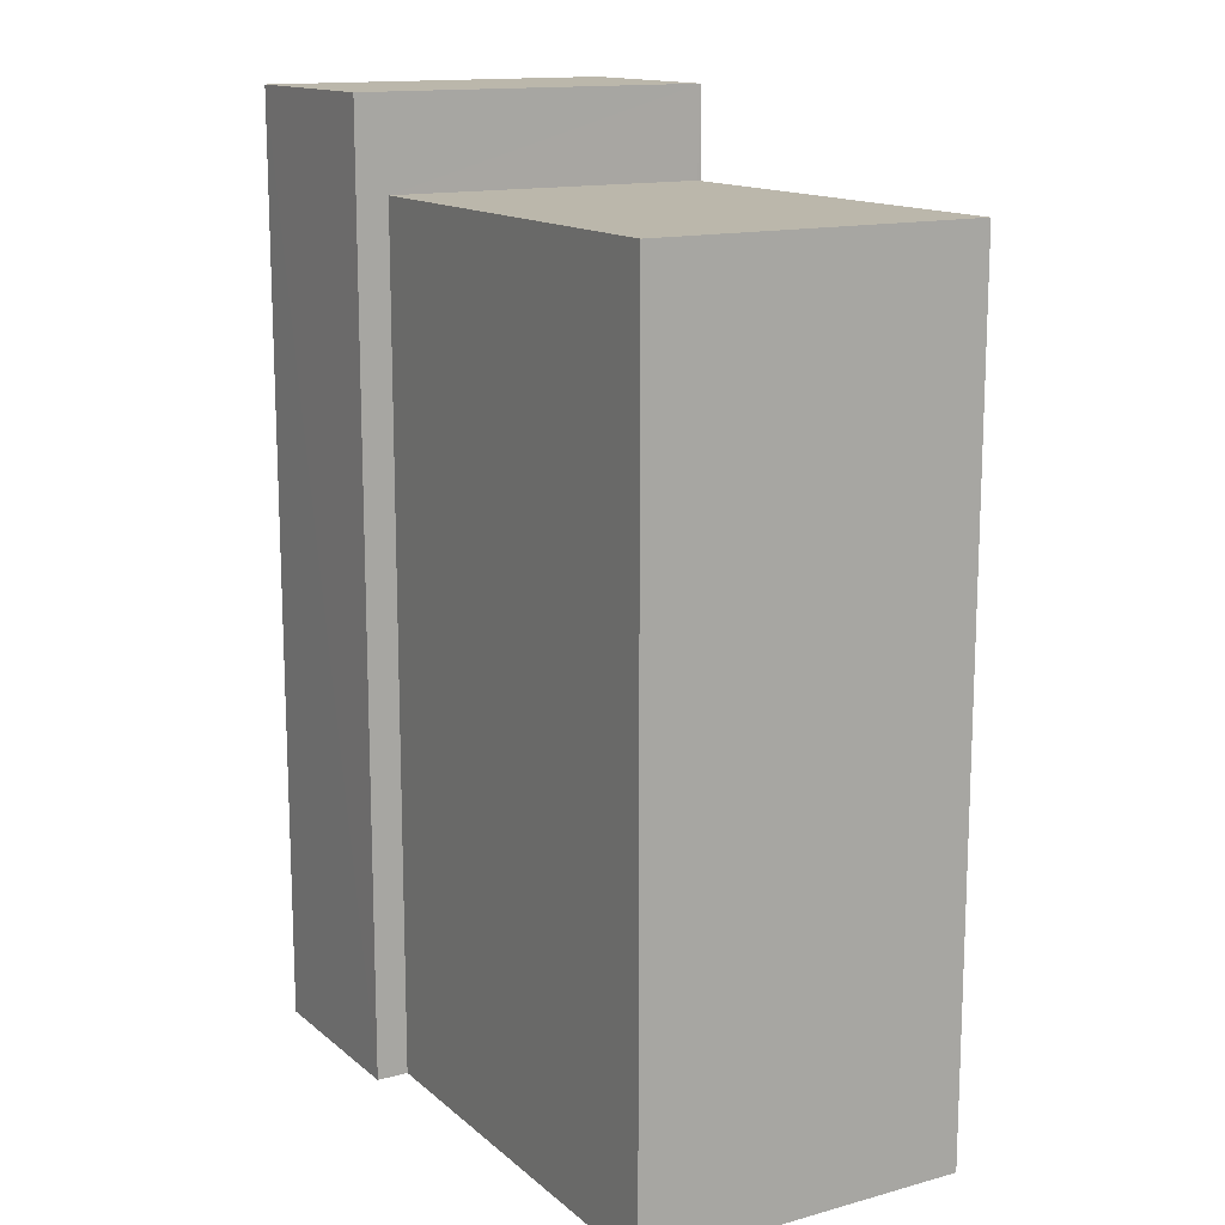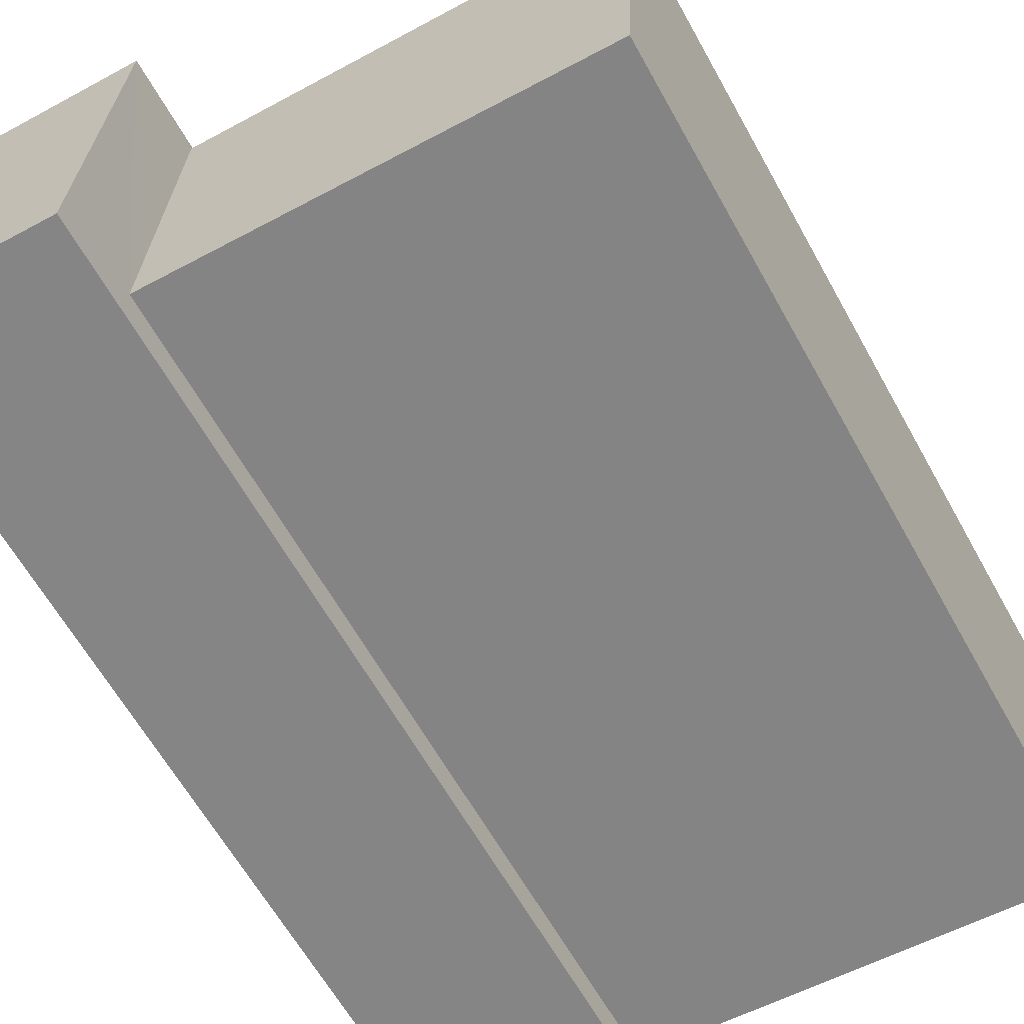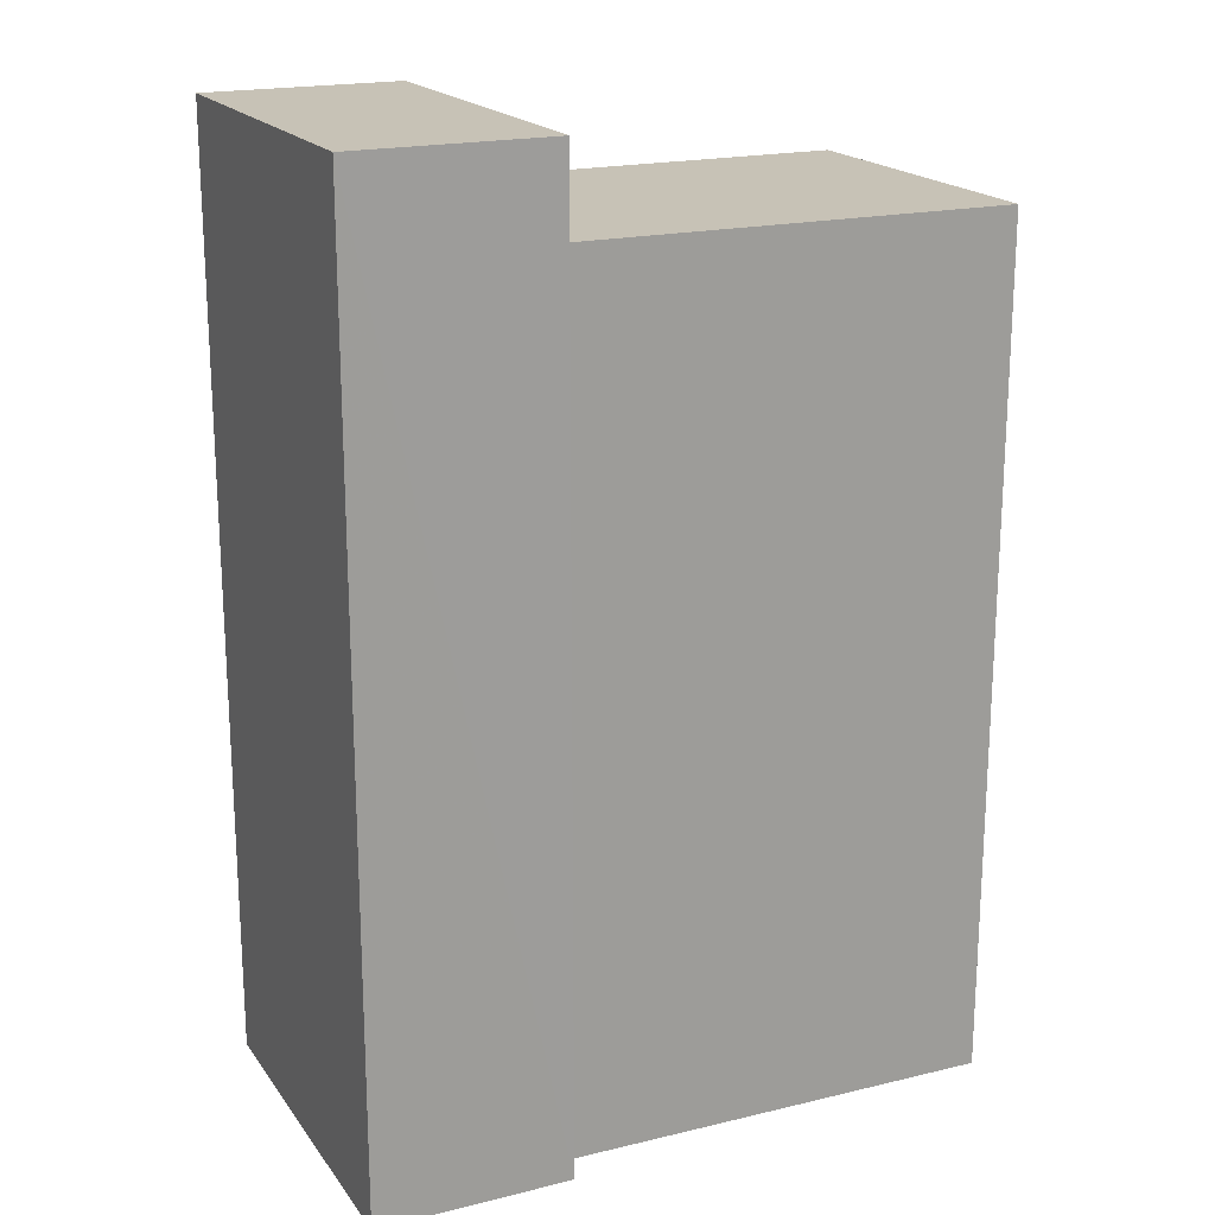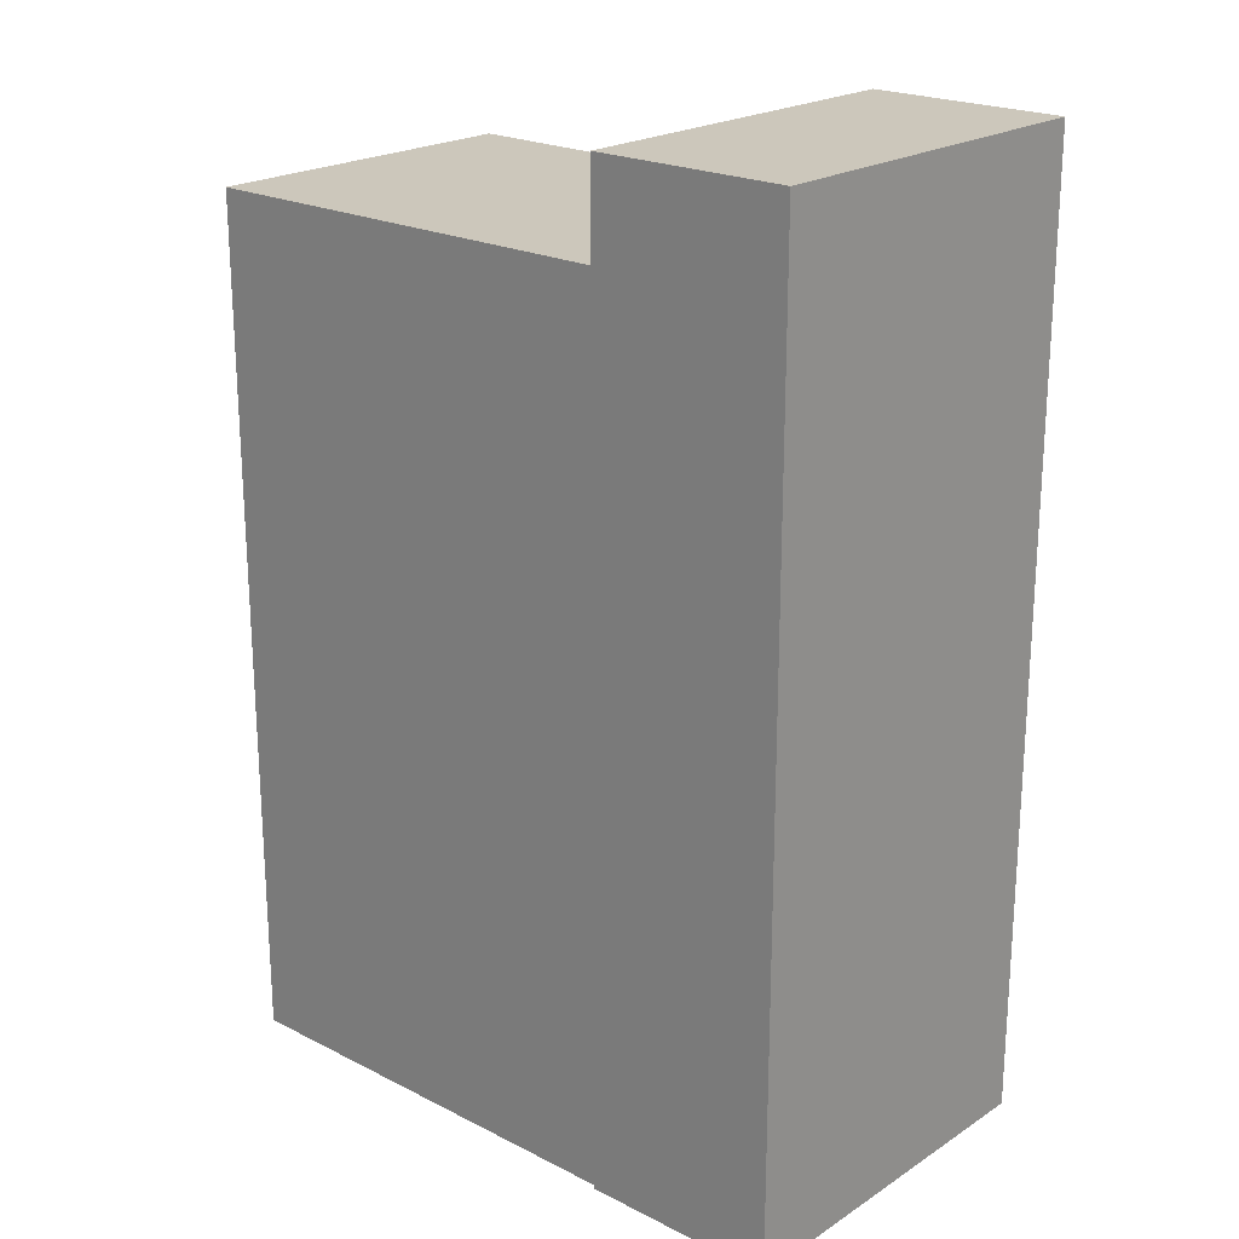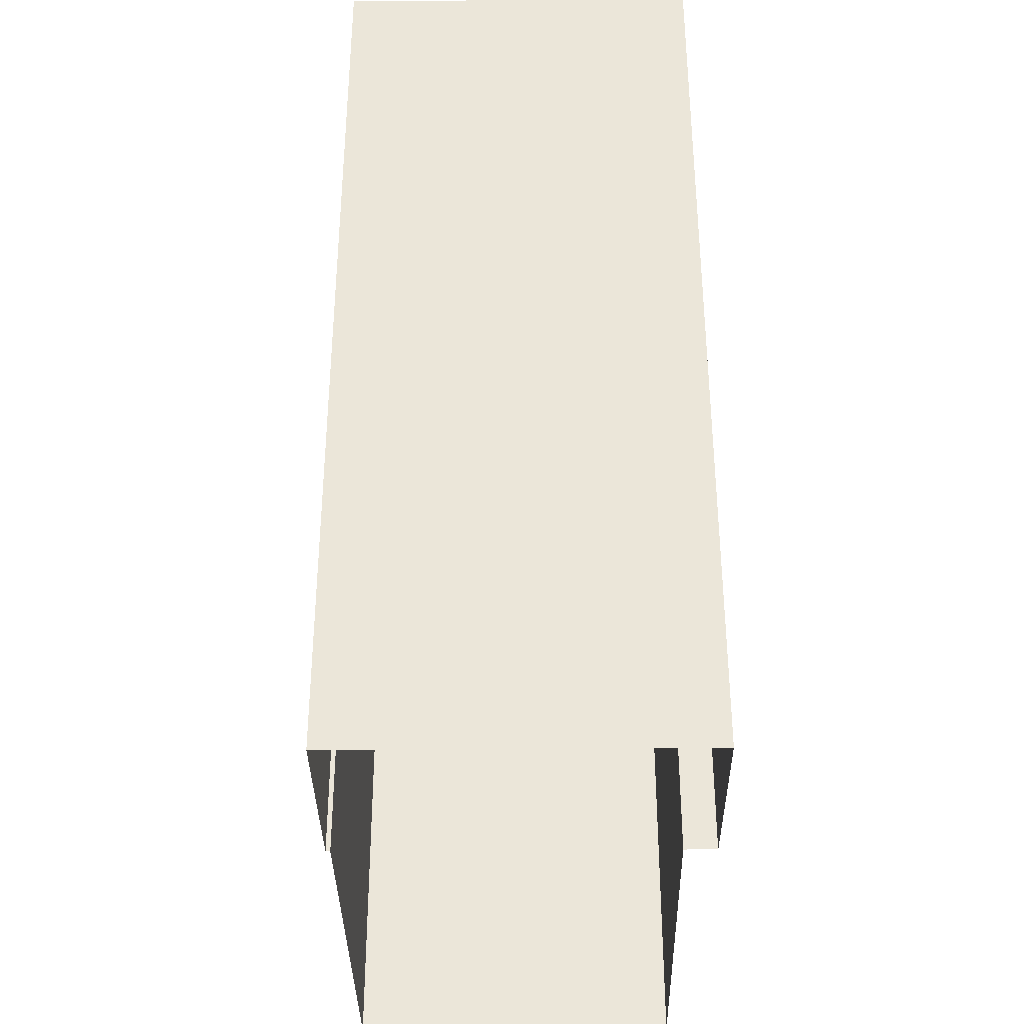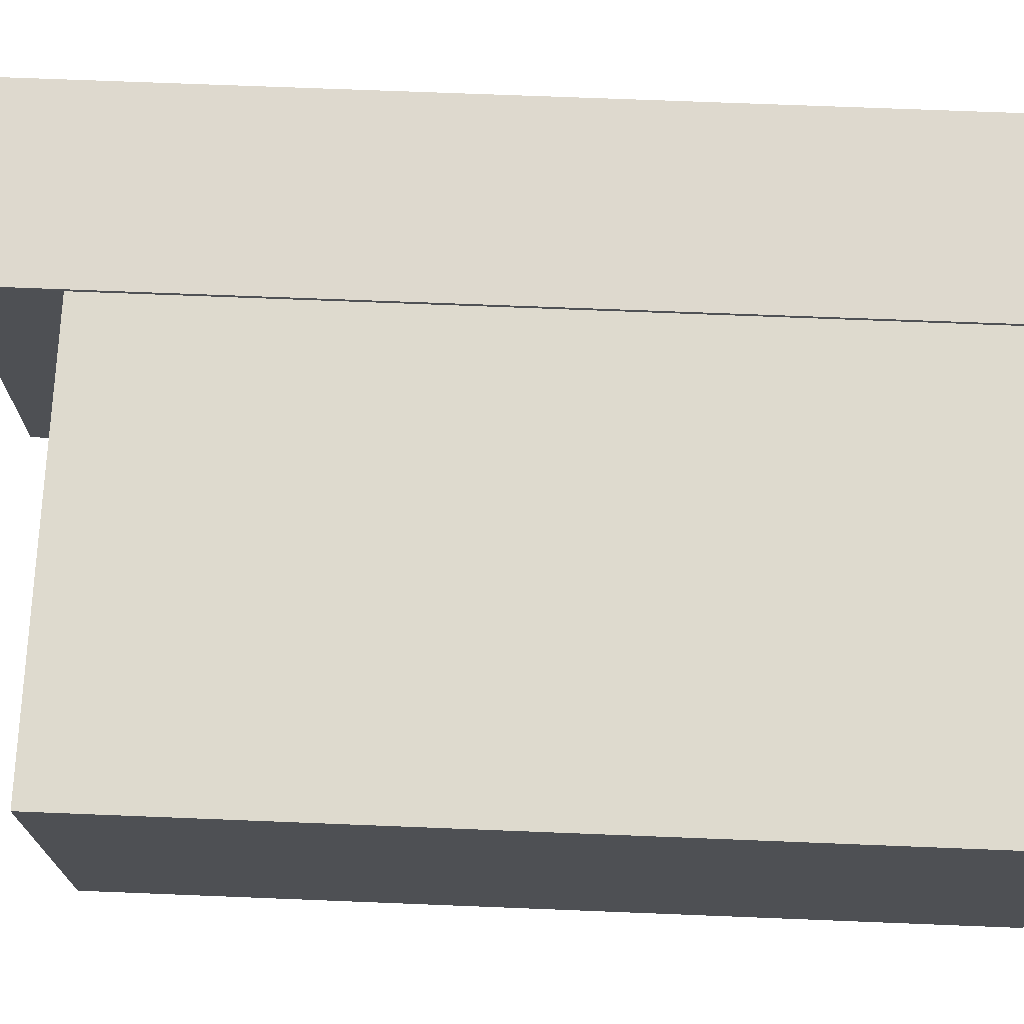
<metadata>
{"format":"obj","ext":"obj","renderer":"f3d","projection":"perspective","resolution":1024,"background":"white","views":[{"elev":14.2,"azim":56.5,"up":"+Z"},{"elev":-63.4,"azim":29.2,"up":"+Y"},{"elev":19.2,"azim":-27.7,"up":"+Z"},{"elev":21.6,"azim":-141.0,"up":"+Z"},{"elev":-35.1,"azim":-92.0,"up":"+Z"},{"elev":68.6,"azim":92.3,"up":"+Y"}]}
</metadata>
<code>
v -7955 -3.918e+04 4.076
v -7961 -3.918e+04 4.076
v -7955 -3.918e+04 4.076
v -7960 -3.918e+04 4.076
v -7960 -3.918e+04 4.076
v -7963 -3.918e+04 4.076
v -7961 -3.918e+04 4.076
v -7963 -3.918e+04 4.075
v -7961 -3.918e+04 14.14
v -7955 -3.918e+04 14.14
v -7955 -3.918e+04 14.15
v -7960 -3.918e+04 14.14
v -7960 -3.918e+04 15.22
v -7963 -3.918e+04 15.22
v -7963 -3.918e+04 15.22
v -7961 -3.918e+04 15.22
f 1 2 3
f 3 2 4
f 5 4 6
f 2 7 8
f 6 2 8
f 4 2 6
f 9 10 11
f 12 9 11
f 13 14 15
f 16 13 15
f 12 11 3
f 4 12 3
f 10 1 3
f 11 10 3
f 9 1 10
f 9 2 1
f 4 5 12
f 5 13 12
f 2 9 7
f 9 13 16
f 12 13 9
f 7 9 16
f 15 6 8
f 15 14 6
f 14 13 5
f 6 14 5
f 7 15 8
f 7 16 15

</code>
